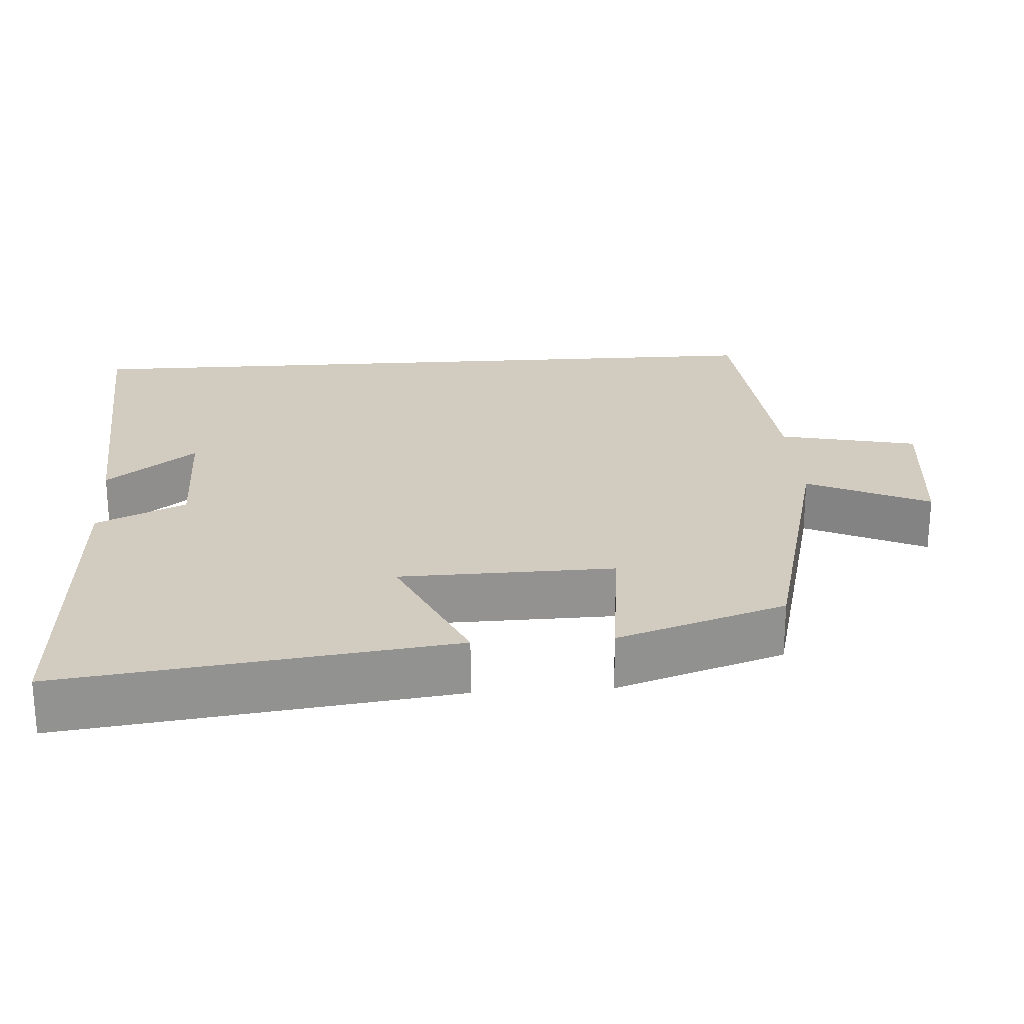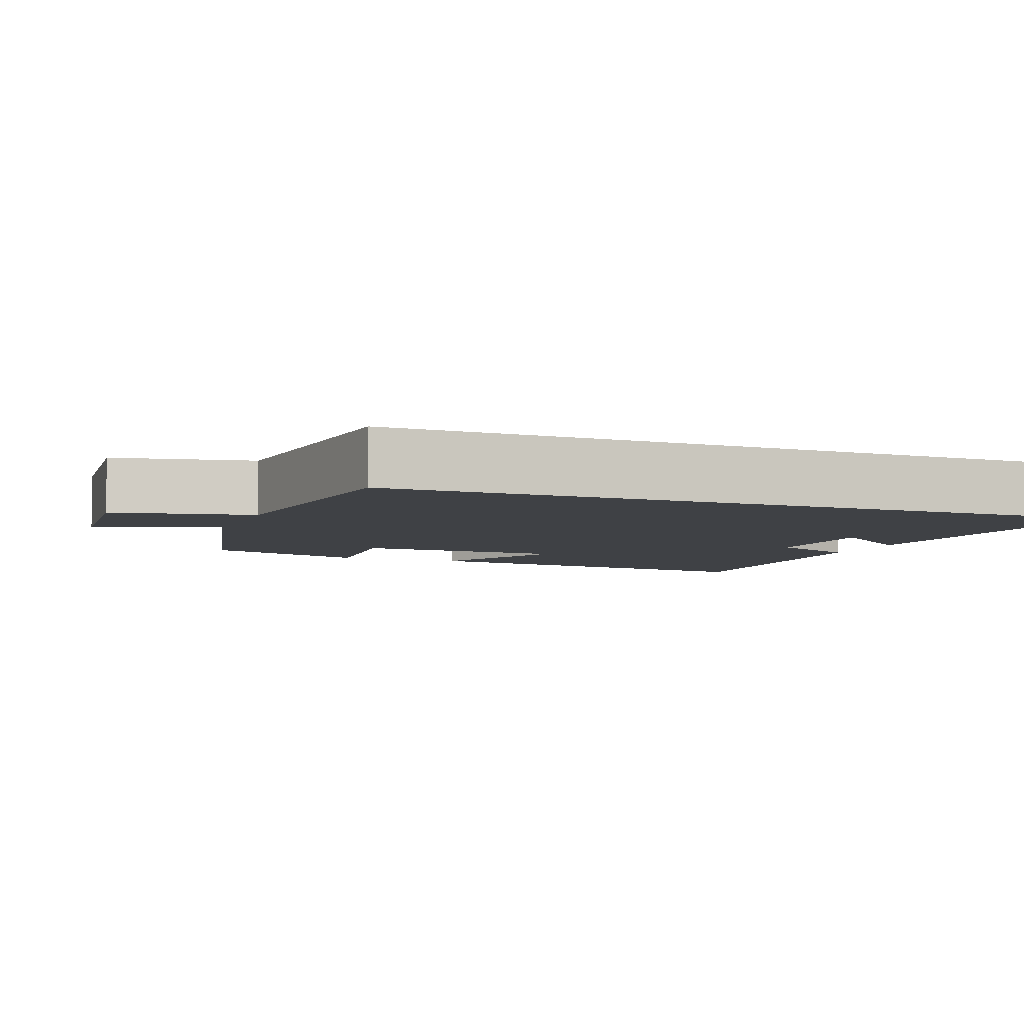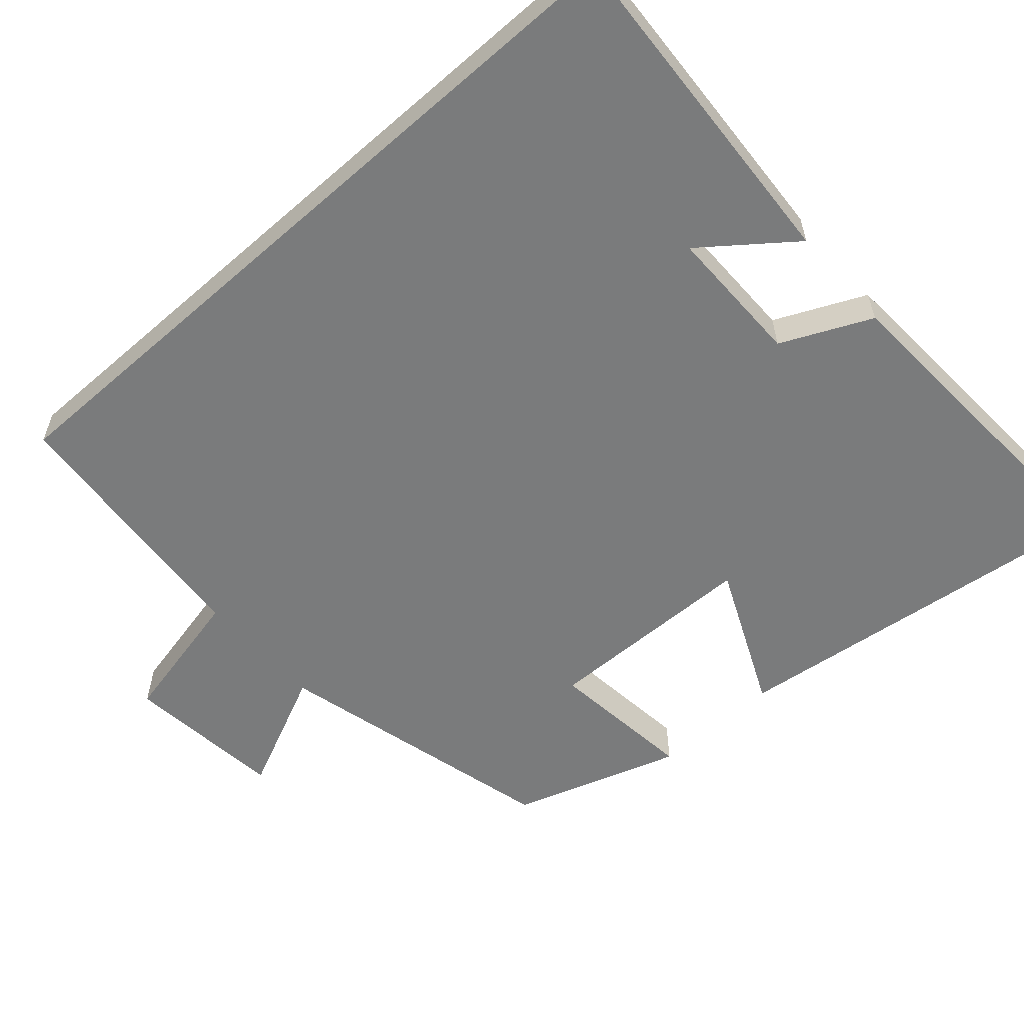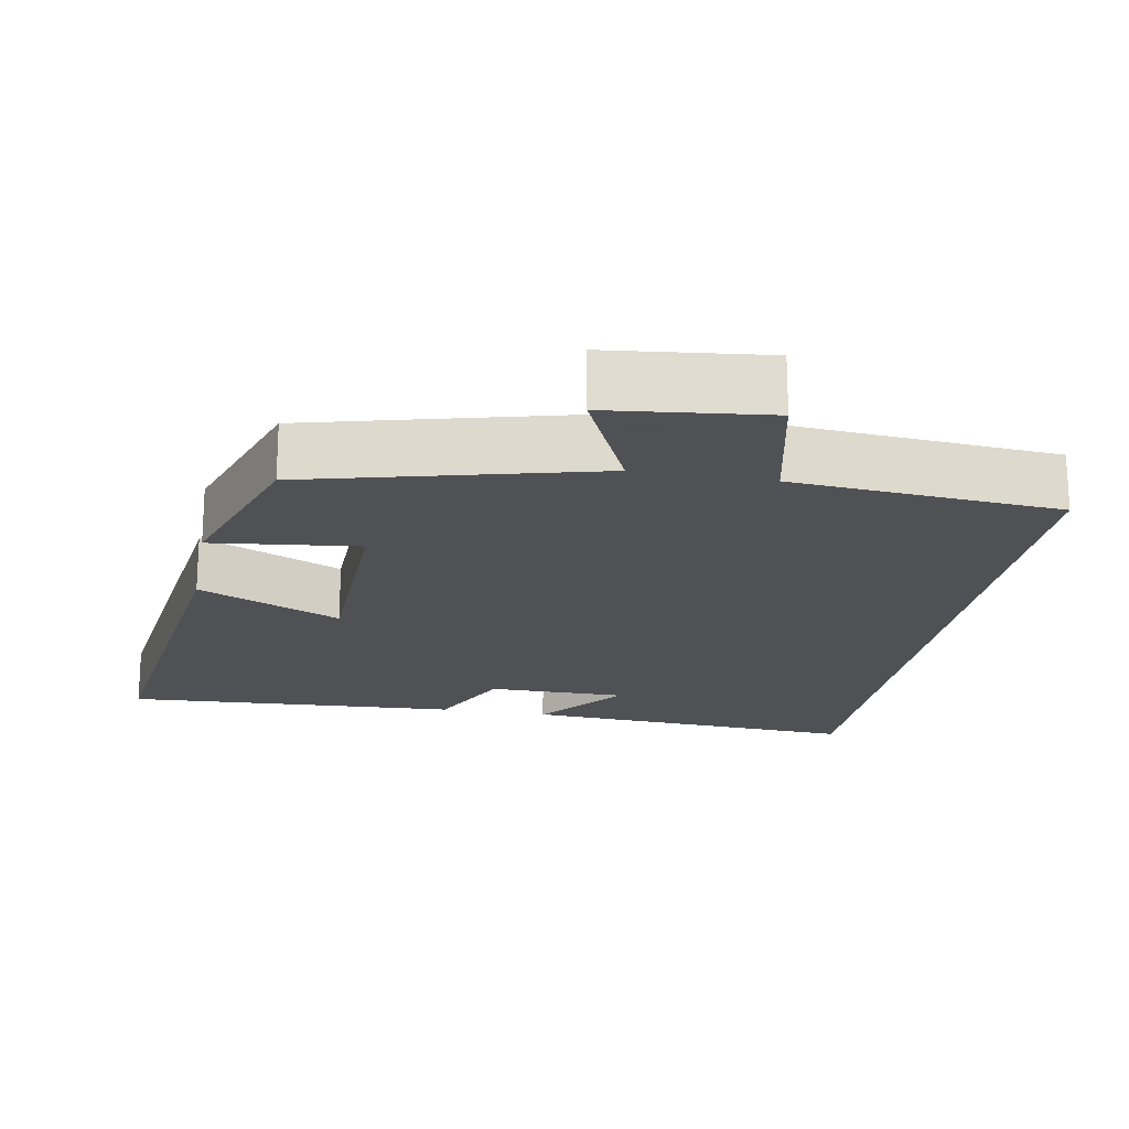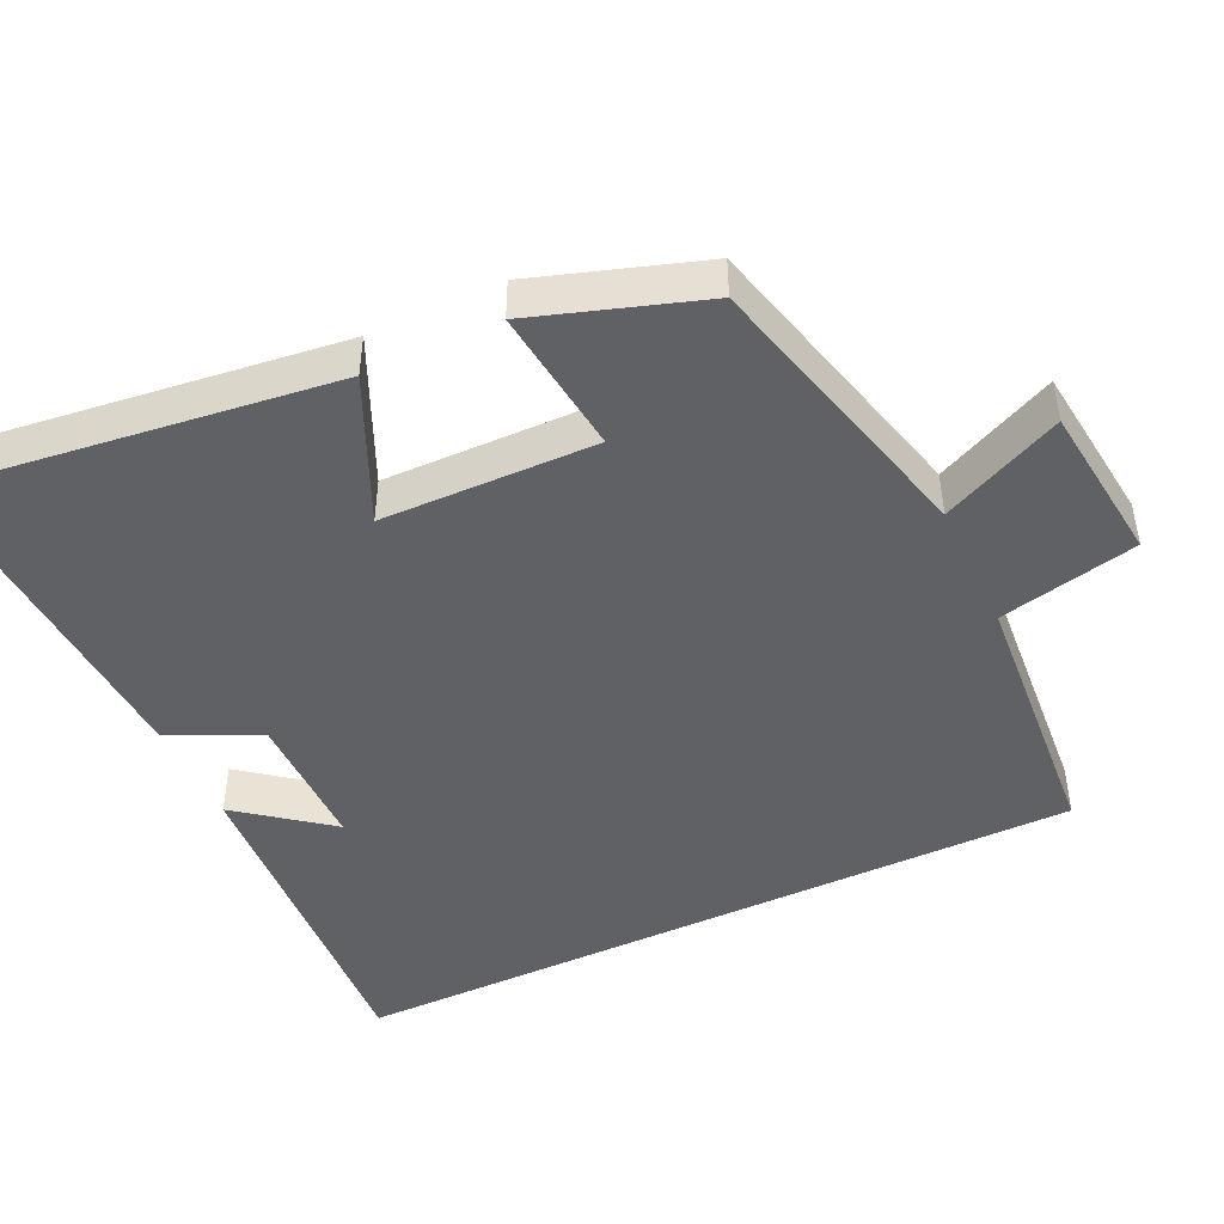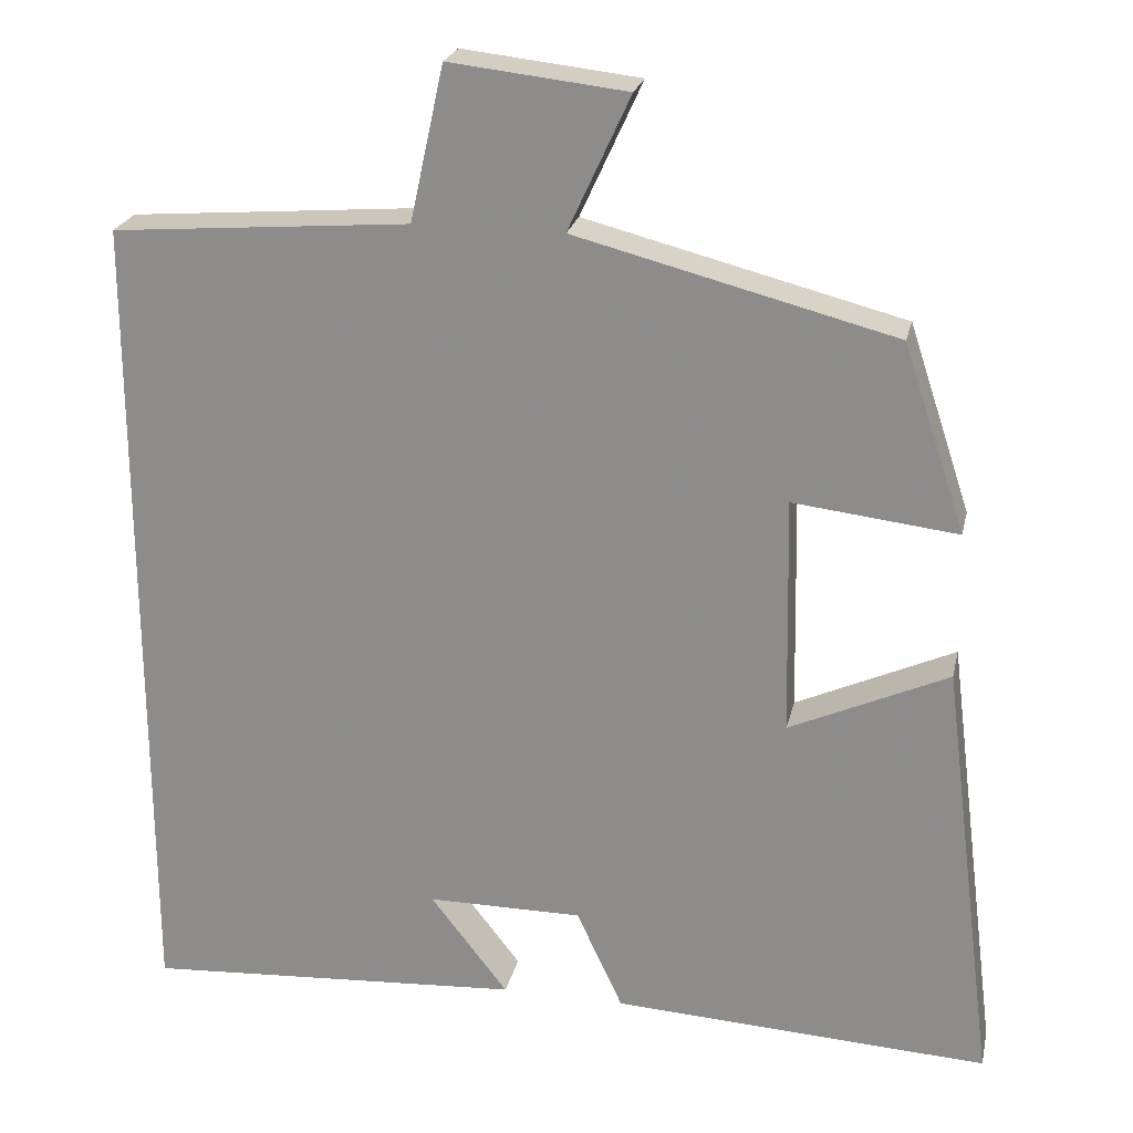
<metadata>
{"format":"obj","ext":"obj","renderer":"f3d","projection":"perspective","resolution":1024,"background":"white","views":[{"elev":24.0,"azim":-93.8,"up":"+Y"},{"elev":-5.6,"azim":68.0,"up":"+Y"},{"elev":-58.3,"azim":131.6,"up":"+Y"},{"elev":-19.5,"azim":-10.3,"up":"+Y"},{"elev":-46.3,"azim":-64.7,"up":"+Y"},{"elev":23.1,"azim":-167.7,"up":"+Z"}]}
</metadata>
<code>
v -0.566 0.07 -0.525
v -0.5 0.07 -0.003
v -0.308 0.07 -0.09
v -0.302 0.07 0.198
v -0.5 0.07 0.175
v -0.425 0.07 0.401
v -0.04 0.07 0.5
v -0.115 0.07 0.663
v 0.099 0.07 0.687
v 0.14 0.07 0.5
v 0.5 0.07 0.471
v 0.5 0.07 -0.529
v 0.039 0.07 -0.5
v 0.133 0.07 -0.379
v -0.055 0.07 -0.379
v -0.111 0.07 -0.5
v -0.566 0 -0.525
v -0.5 0 -0.003
v -0.308 0 -0.09
v -0.302 0 0.198
v -0.5 0 0.175
v -0.425 0 0.401
v -0.04 0 0.5
v -0.115 0 0.663
v 0.099 0 0.687
v 0.14 0 0.5
v 0.5 0 0.471
v 0.5 0 -0.529
v 0.039 0 -0.5
v 0.133 0 -0.379
v -0.055 0 -0.379
v -0.111 0 -0.5
f 1 2 3
f 16 1 3
f 15 16 3
f 14 15 3 4
f 12 13 14
f 12 14 4
f 11 12 4
f 10 11 4
f 7 8 9 10
f 6 7 10
f 5 6 10
f 4 5 10
f 19 18 17
f 19 17 32
f 19 32 31
f 20 19 31 30
f 30 29 28
f 20 30 28
f 20 28 27
f 20 27 26
f 26 25 24 23
f 26 23 22
f 26 22 21
f 26 21 20
f 1 17 18 2
f 2 18 19 3
f 3 19 20 4
f 4 20 21 5
f 5 21 22 6
f 6 22 23 7
f 7 23 24 8
f 8 24 25 9
f 9 25 26 10
f 10 26 27 11
f 11 27 28 12
f 12 28 29 13
f 13 29 30 14
f 14 30 31 15
f 15 31 32 16
f 16 32 17 1

</code>
